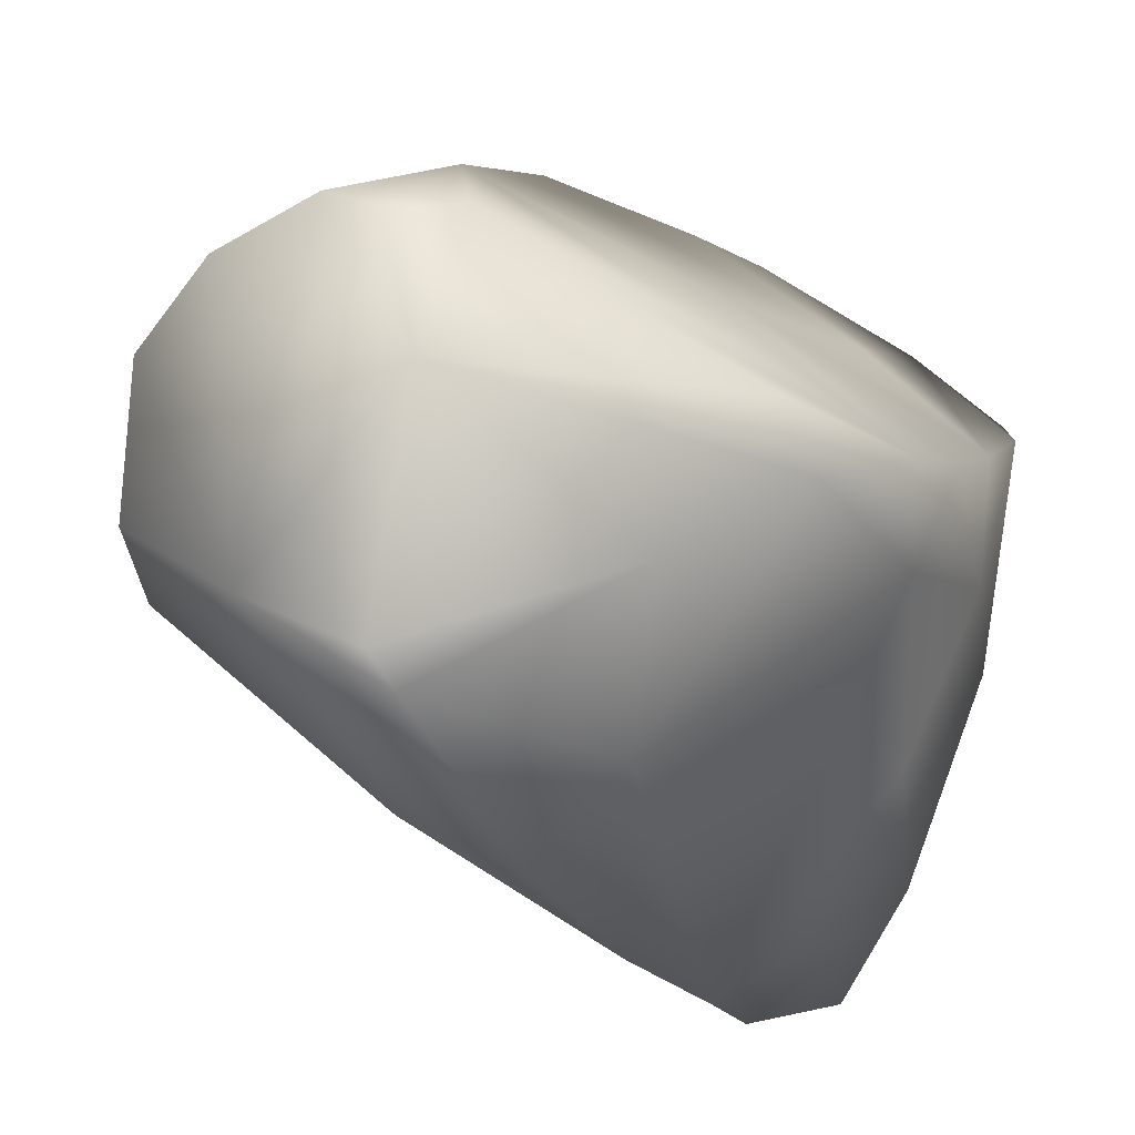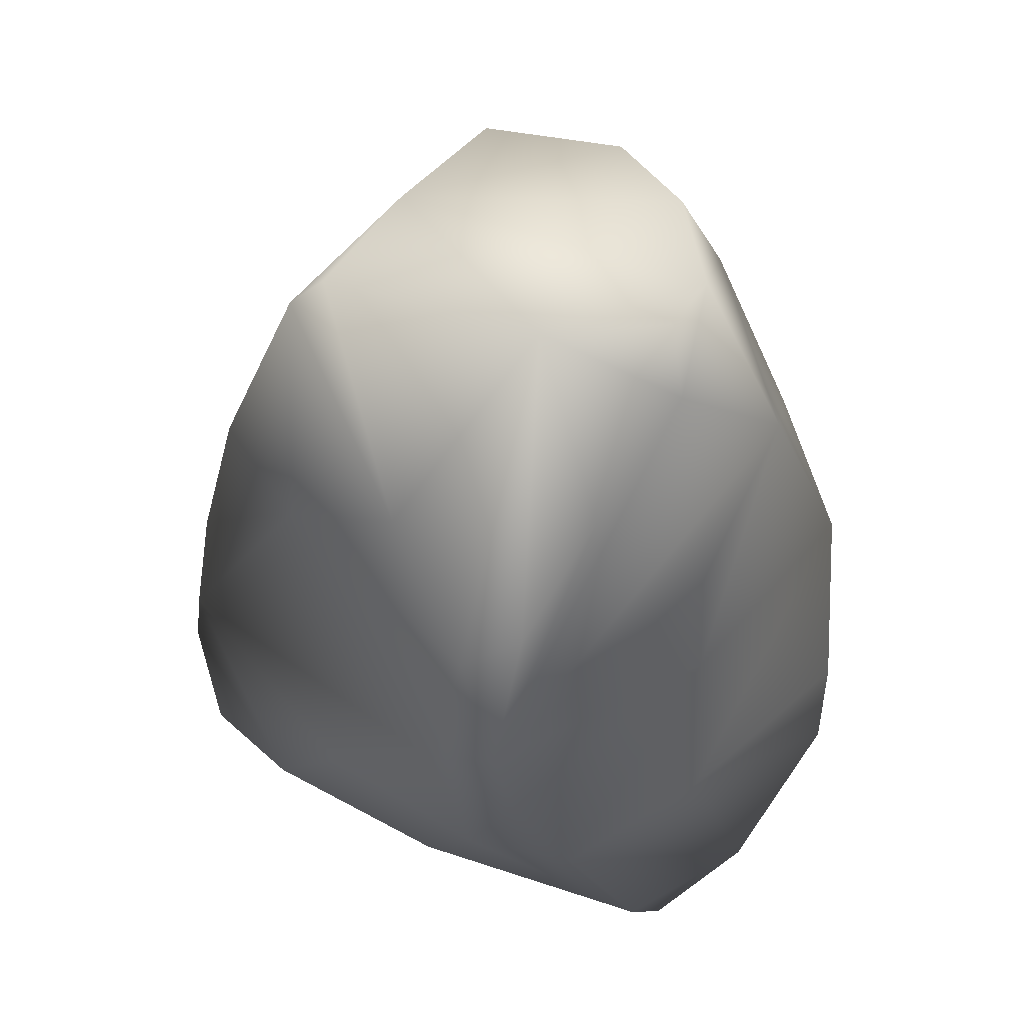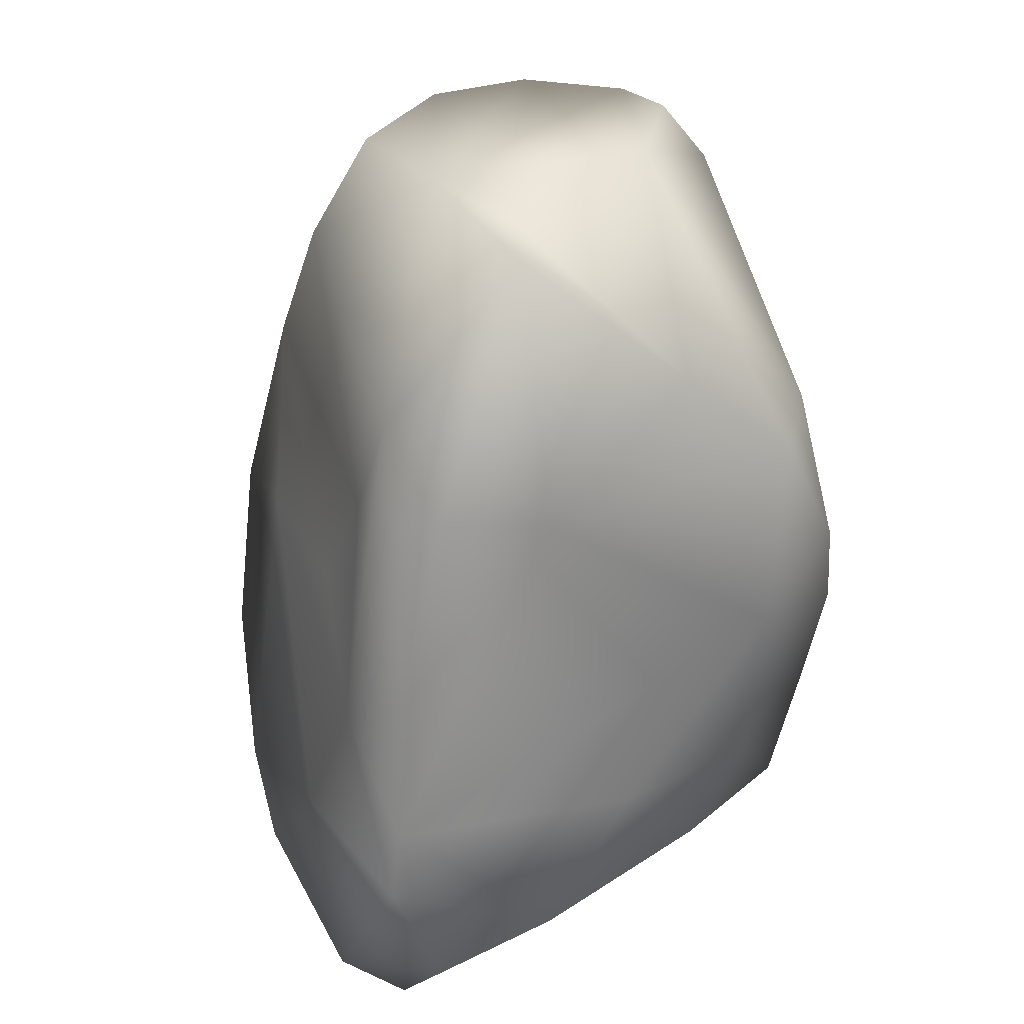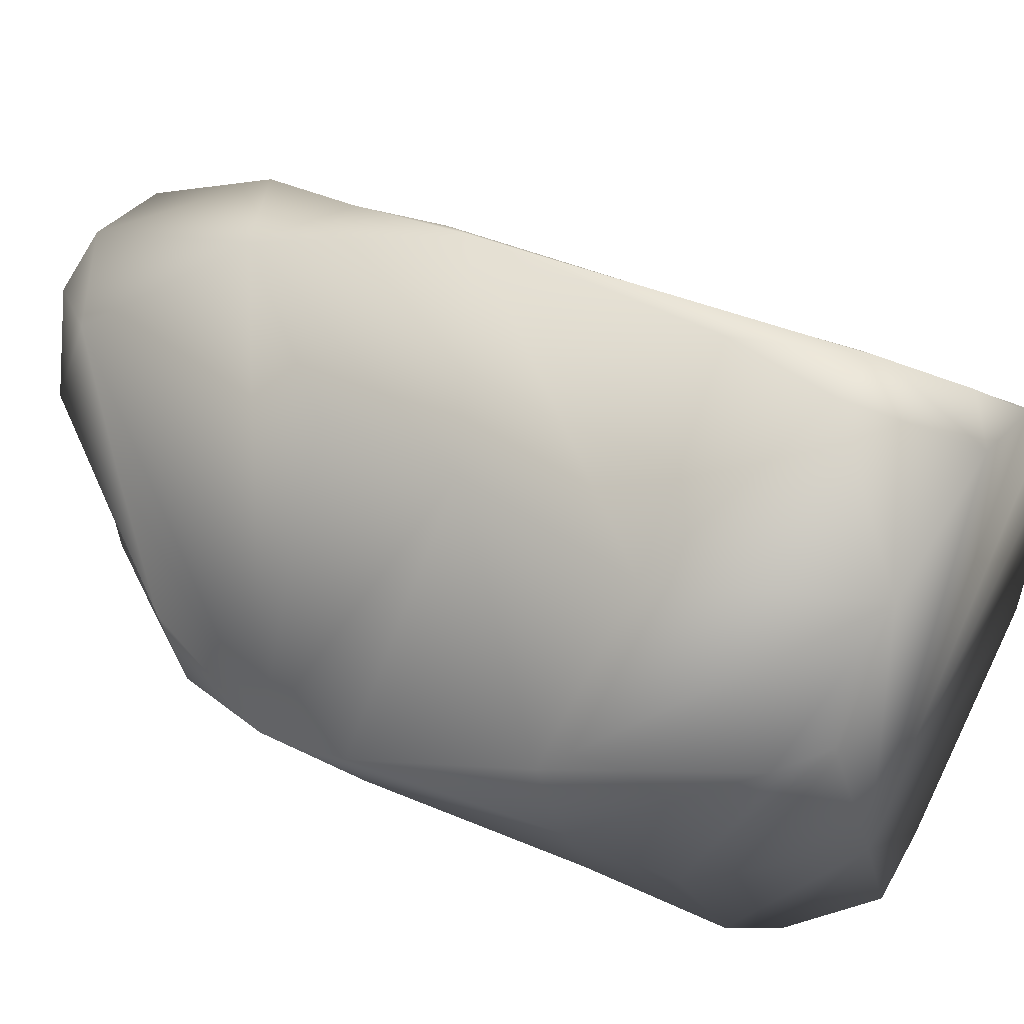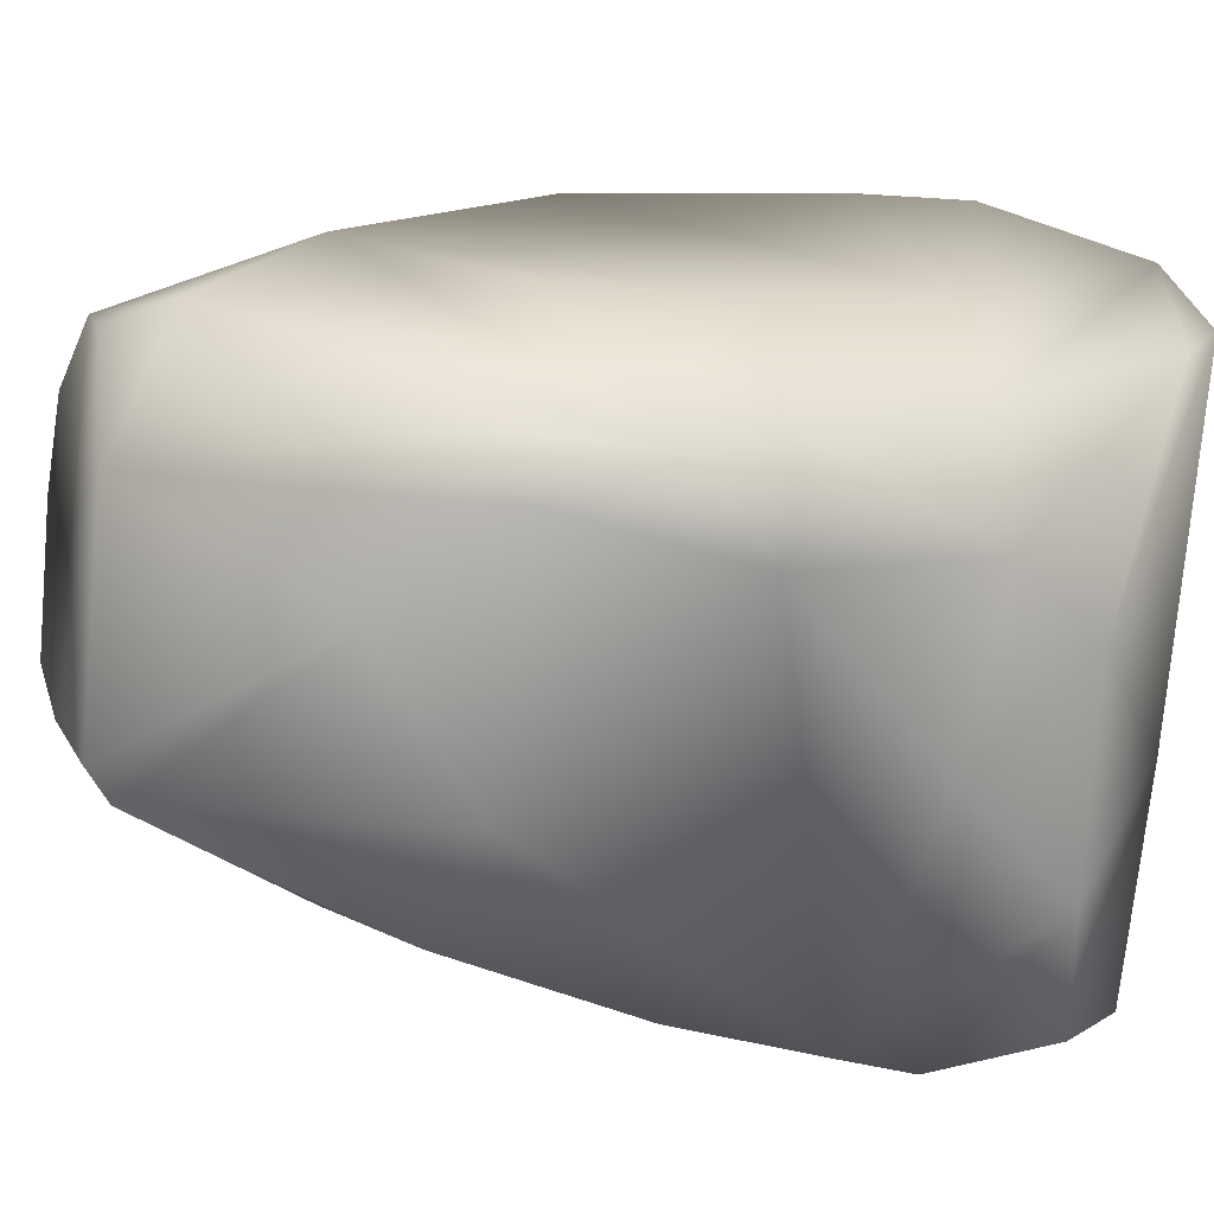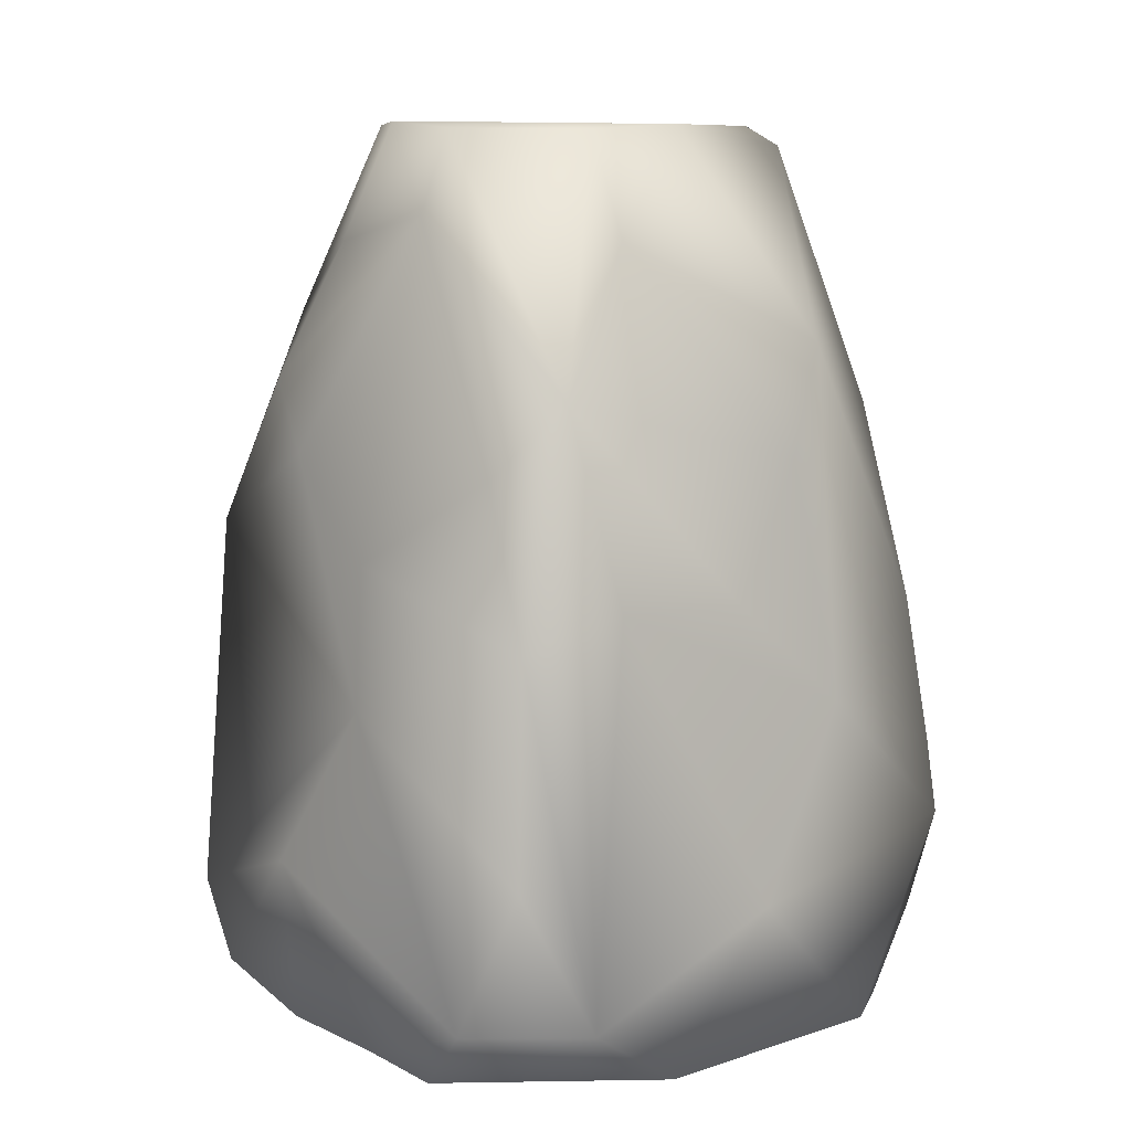
<metadata>
{"format":"obj","ext":"obj","renderer":"f3d","projection":"perspective","resolution":1024,"background":"white","views":[{"elev":-14.6,"azim":-149.4,"up":"+Z"},{"elev":51.8,"azim":-82.0,"up":"+Y"},{"elev":31.7,"azim":-154.8,"up":"+Y"},{"elev":50.1,"azim":-59.5,"up":"+Z"},{"elev":-12.6,"azim":-108.4,"up":"+Z"},{"elev":10.5,"azim":98.7,"up":"+Y"}]}
</metadata>
<code>
o Rock_LP.001_Cube.002
v -0.4888 -0.6371 -3.891
v -0.6764 -0.2062 -3.609
v -0.7861 -0.5921 -3.241
v -0.2756 -1.005 -3.418
v -0.922 -0.2671 -3.051
v -0.9949 -0.2024 -2.662
v -0.4481 0.3881 -2.253
v -0.8197 -0.8534 -2.417
v -0.7215 -0.9965 -2.315
v -0.5475 -0.2789 -2.222
v -1.148 0.677 -2.921
v -0.982 1.167 -2.847
v -1.021 1.05 -3.049
v -1.001 0.4045 -3.163
v -1.139 0.3708 -2.851
v -0.2774 1.929 -3.712
v -0.7234 1.404 -3.316
v -0.2258 1.995 -3.606
v -0.7011 1.492 -2.64
v -0.3661 2.004 -2.877
v -0.4087 1.813 -2.407
v 0.1798 2.008 -3.417
v -0.2044 -0.7307 -4.22
v -0.07719 -0.09767 -4.275
v -0.06178 -0.3505 -4.31
v 0.01157 -0.9943 -4.112
v 0.2952 -0.987 -4.078
v 0.9229 -0.9999 -3.511
v 0.578 -0.5227 -3.778
v 0.2859 0.1129 -3.974
v -0.4087 0.9749 -3.749
v -0.06249 0.4024 -4.194
v -0.1315 1.073 -4.027
v 0.5187 0.4695 -3.676
v 0.1471 1.293 -3.886
v 0.2912 0.9249 -3.823
v -0.4043 -0.9942 -2.016
v -0.03524 -0.6032 -1.747
v 0.01792 -0.2319 -1.747
v 0.07239 0.6418 -1.828
v 0.1684 -1 -1.944
v 0.1731 -0.6405 -1.753
v 0.894 -0.9747 -2.508
v 0.3046 -0.8914 -1.874
v 0.4883 -0.4677 -2.109
v 0.583 -0.9849 -2.18
v -0.4388 0.8862 -2.277
v -0.08952 1.36 -2.076
v 0.2031 1.152 -2.061
v 0.639 1.728 -2.652
v 0.3679 0.9189 -2.17
v 0.6219 0.5897 -2.436
v 0.709 0.1168 -2.433
v -0.2641 2 -2.462
v -0.06555 1.998 -2.369
v 0.409 1.631 -2.341
v 0.2783 2.017 -2.484
v 0.9168 0.5083 -3.341
v 1.135 -0.7941 -3.288
v 1.085 -0.9956 -2.739
v 1.292 -0.2923 -3.071
v 1.195 -0.7982 -2.856
v 0.9494 1.174 -3.17
v 1.023 0.9406 -2.934
v 1.202 0.4237 -3.07
v 0.5617 1.997 -3.187
v 0.7226 1.659 -3.306
v 0.5316 2 -2.716
f 5 2 3
f 3 8 5
f 4 9 3
f 9 8 3
f 5 8 6
f 37 6 8
f 14 15 11
f 14 11 13
f 11 12 13
f 5 6 15
f 15 6 7
f 16 17 18
f 20 13 12
f 17 20 18
f 21 19 11
f 20 55 22
f 2 24 1
f 23 26 4
f 25 27 23
f 27 28 4
f 26 27 4
f 29 25 30
f 25 29 27
f 24 14 31
f 32 24 31
f 33 32 31
f 33 31 16
f 33 35 32
f 30 32 35
f 36 30 35
f 16 31 17
f 18 22 16
f 16 22 35
f 4 41 37
f 39 10 38
f 46 41 4
f 4 43 46
f 40 39 42
f 10 40 7
f 7 40 48
f 53 51 40
f 52 51 53
f 20 21 54
f 11 47 48
f 21 11 48
f 55 21 48
f 57 55 56
f 49 56 48
f 58 29 30
f 65 59 58
f 28 60 4
f 62 60 28
f 61 59 65
f 61 65 53
f 61 62 59
f 60 62 43
f 34 58 30
f 63 34 36
f 63 65 58
f 53 65 52
f 67 36 35
f 66 22 68
f 68 22 57
f 67 66 63
f 63 36 67
f 63 66 68
f 68 57 50
f 68 50 63
f 1 3 2
f 1 4 3
f 6 10 7
f 10 6 37
f 37 8 9
f 14 24 2
f 14 2 5
f 31 14 13
f 14 5 15
f 11 15 7
f 11 19 12
f 17 13 20
f 20 12 19
f 21 20 19
f 25 23 1
f 24 25 1
f 23 4 1
f 27 26 23
f 30 25 24
f 32 30 24
f 36 34 30
f 17 31 13
f 33 16 35
f 18 20 22
f 4 37 9
f 10 37 38
f 38 37 41
f 42 38 41
f 38 42 39
f 44 42 41
f 53 40 42
f 53 42 45
f 41 46 44
f 44 45 42
f 46 45 44
f 46 43 45
f 11 7 47
f 40 10 39
f 47 7 48
f 49 48 40
f 50 49 51
f 52 50 51
f 51 49 40
f 54 55 20
f 55 54 21
f 57 22 55
f 48 56 55
f 56 50 57
f 50 56 49
f 29 28 27
f 29 58 59
f 59 28 29
f 60 43 4
f 59 62 28
f 53 45 62
f 62 61 53
f 62 45 43
f 63 58 34
f 64 50 52
f 65 63 64
f 64 52 65
f 35 22 67
f 66 67 22
f 50 64 63

</code>
